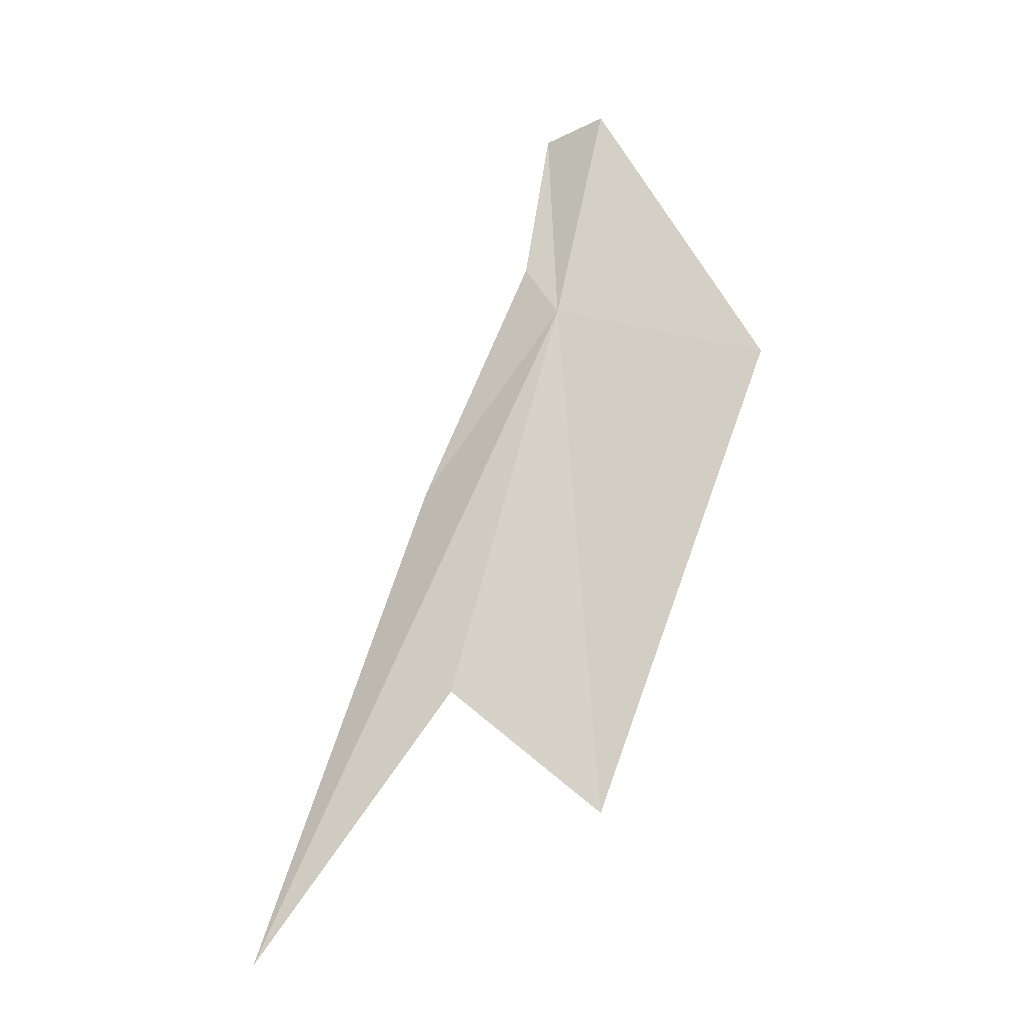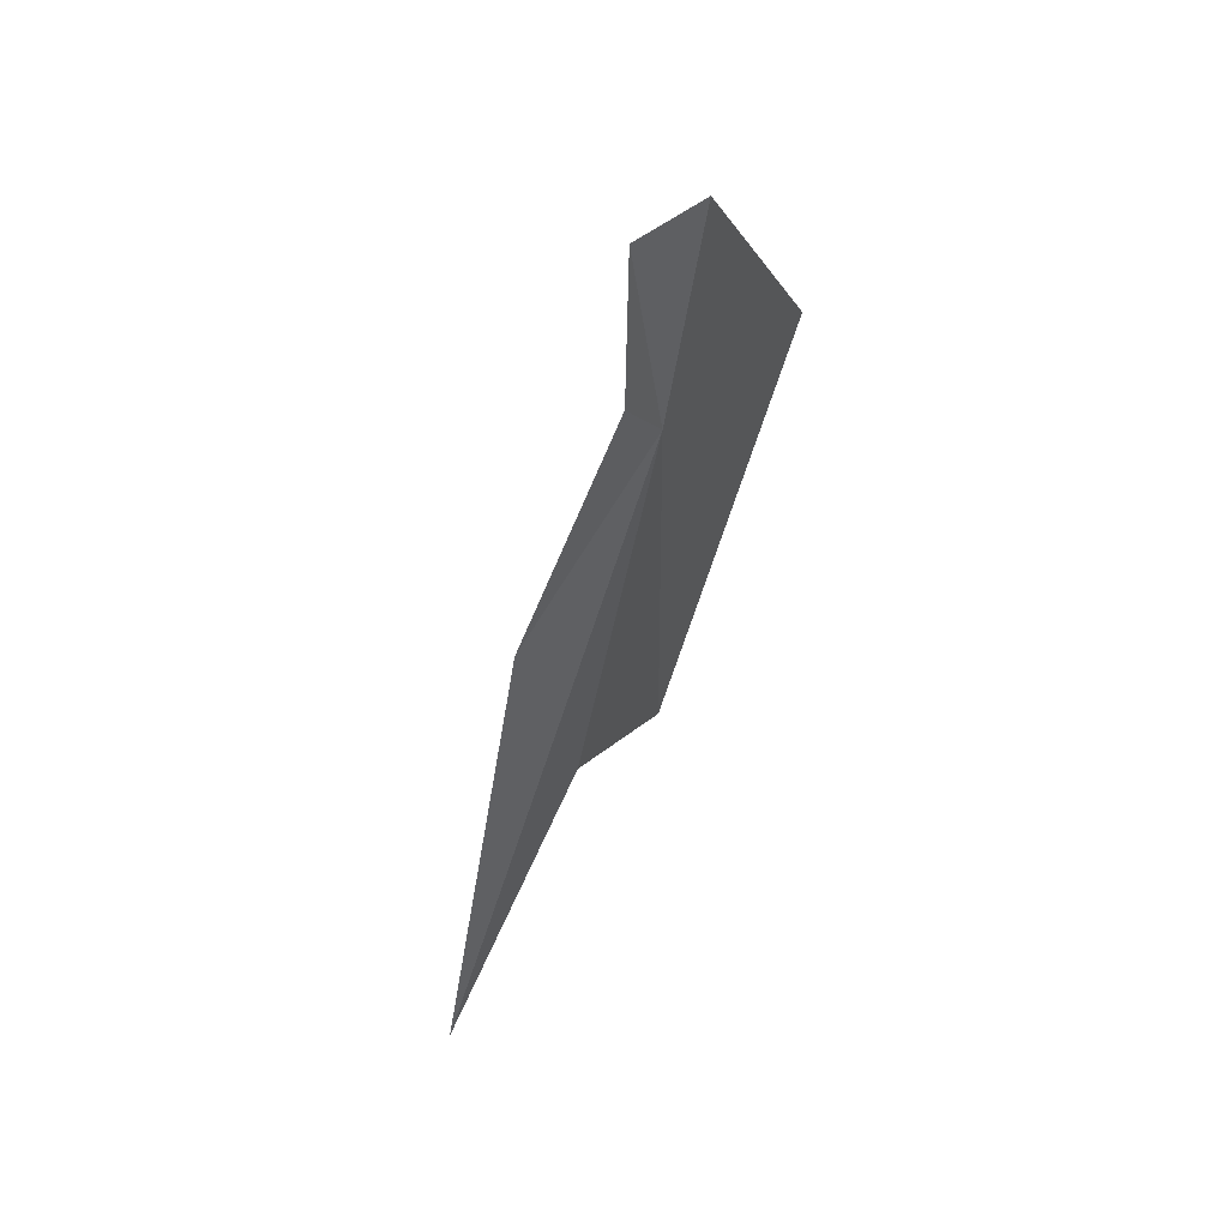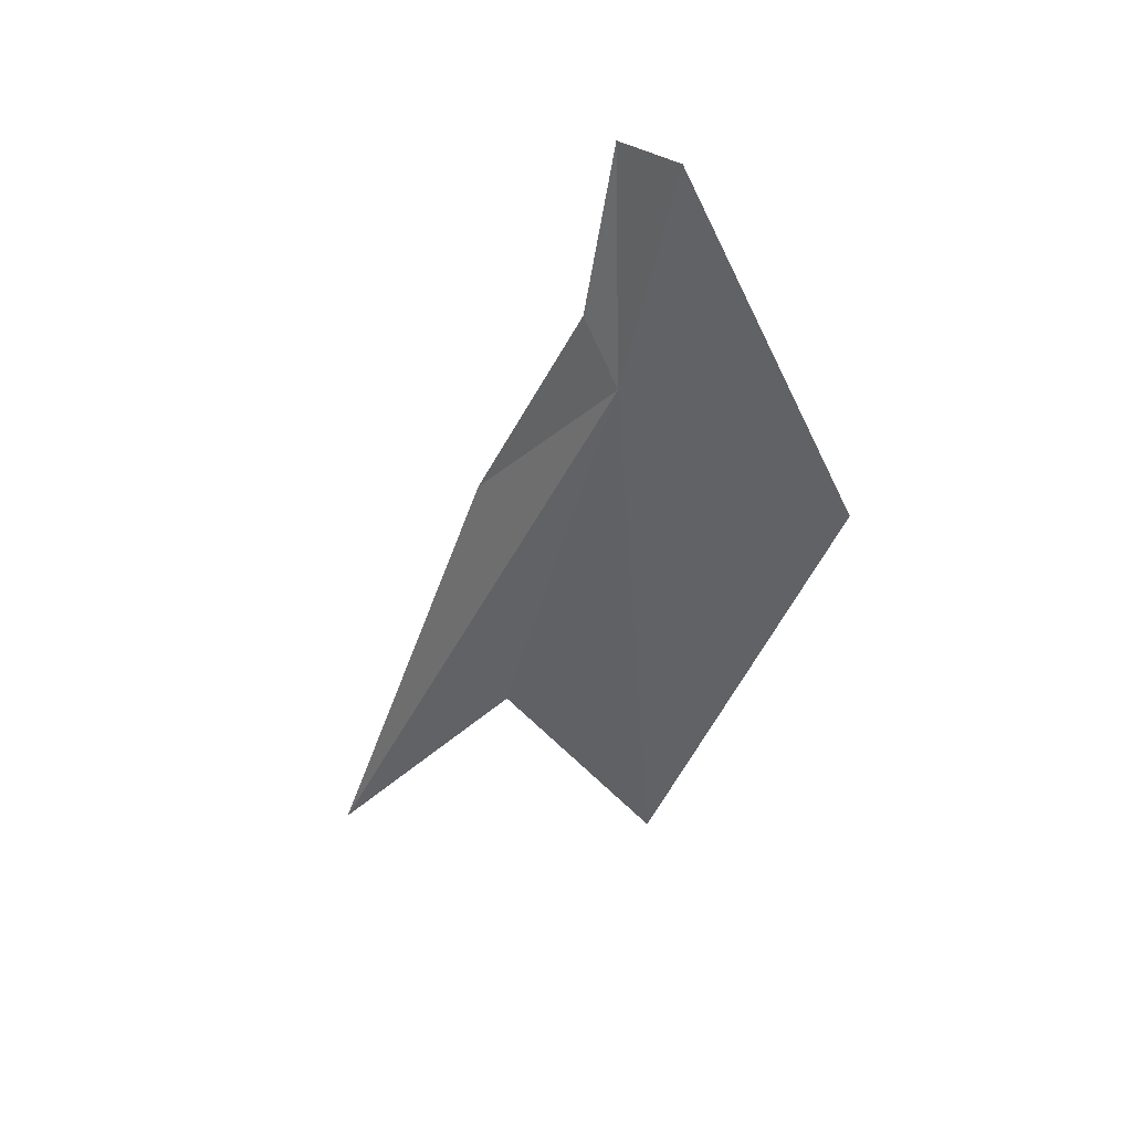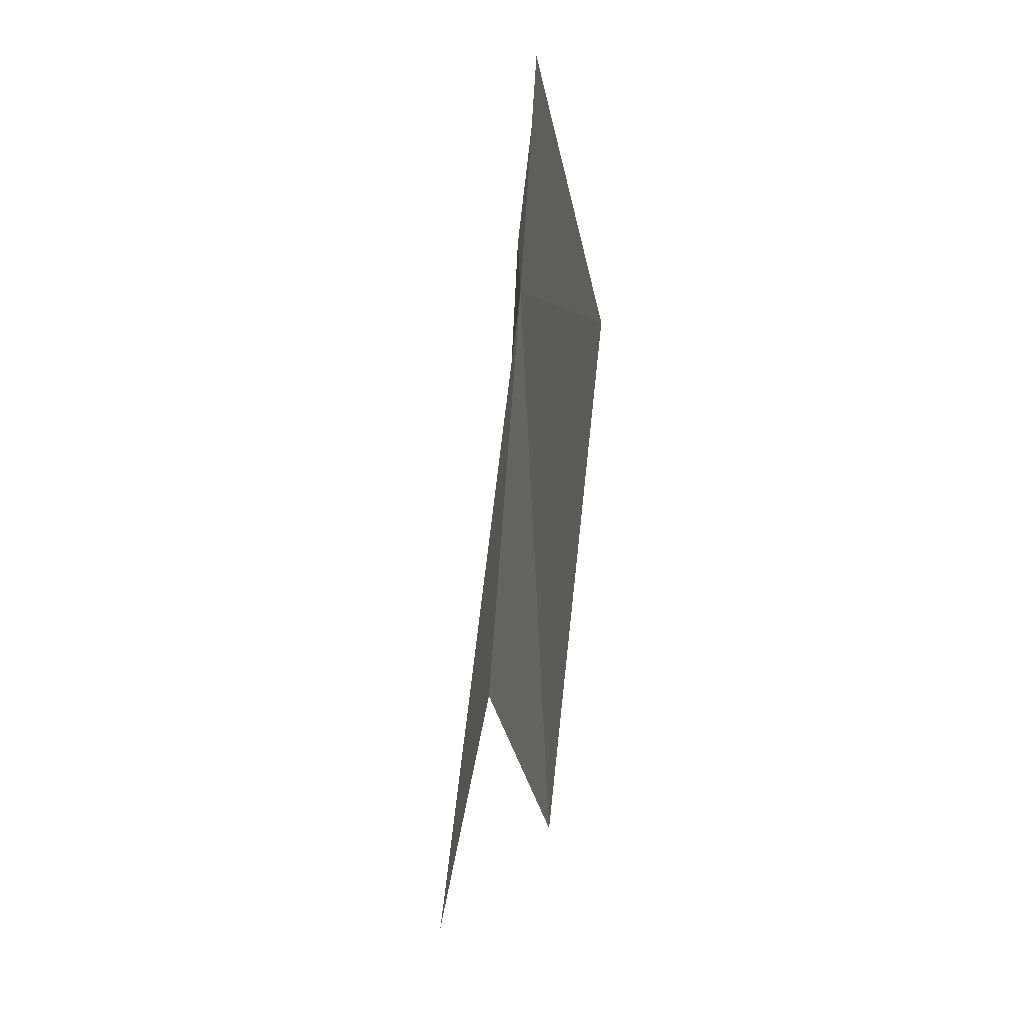
<metadata>
{"format":"obj","ext":"obj","renderer":"f3d","projection":"perspective","resolution":1024,"background":"white","views":[{"elev":-21.5,"azim":-138.2,"up":"+Z"},{"elev":59.1,"azim":152.2,"up":"+Z"},{"elev":39.5,"azim":-130.1,"up":"+Z"},{"elev":-5.8,"azim":-82.8,"up":"+Z"}]}
</metadata>
<code>
v 14.12 -10.52 64.67
v 13.97 -10.72 61.19
v 14.8 -10.22 62.03
v 16 -9.698 60.34
v 12.89 -11.15 64.2
v 15.12 -10.29 63.52
v 14.27 -10.61 66.12
v 14.36 -10.48 65.06
v 13.82 -10.66 66.16
f 1 3 2
f 1 4 3
f 1 2 5
f 1 6 4
f 1 7 8
f 1 5 9
f 1 9 7
f 1 8 6

</code>
